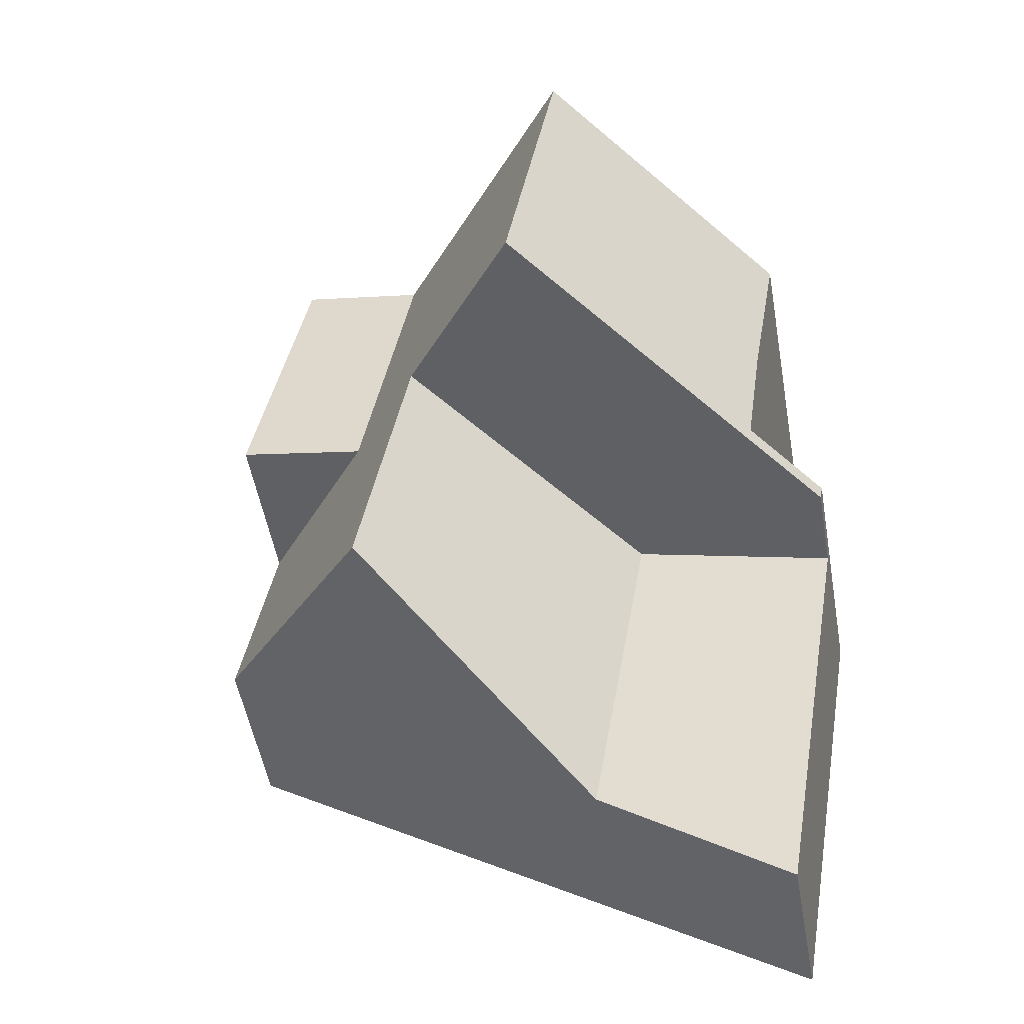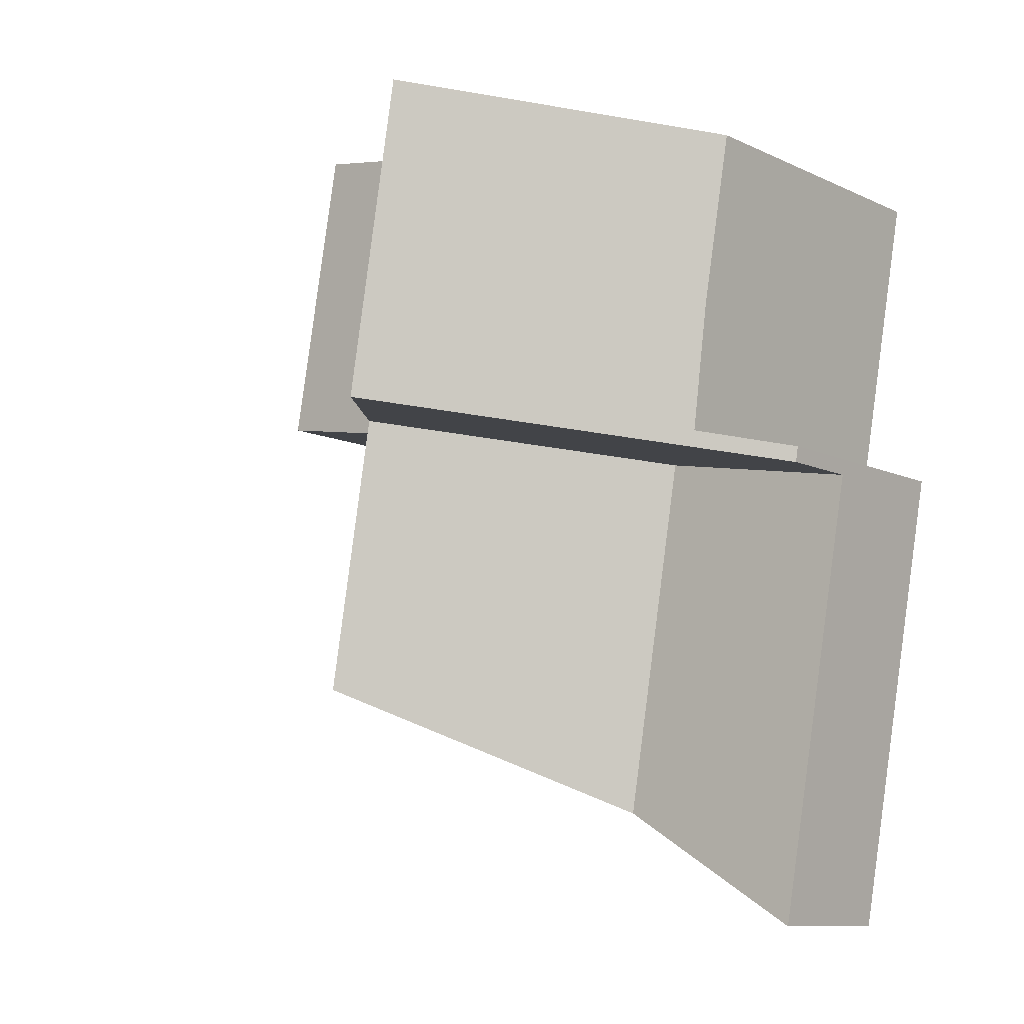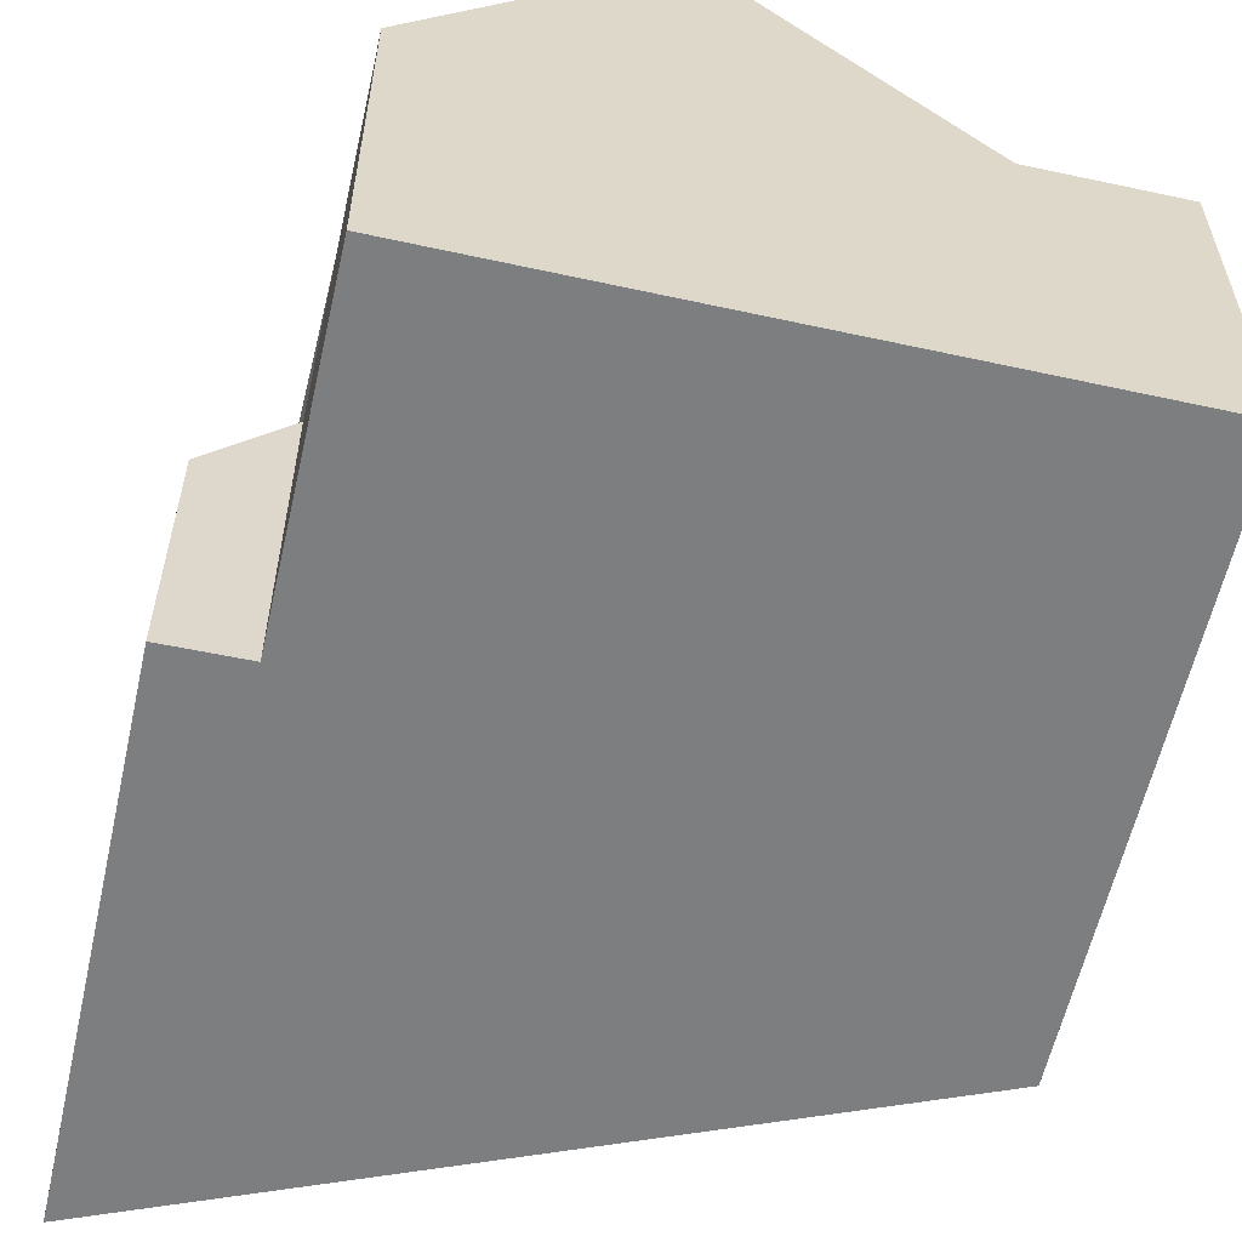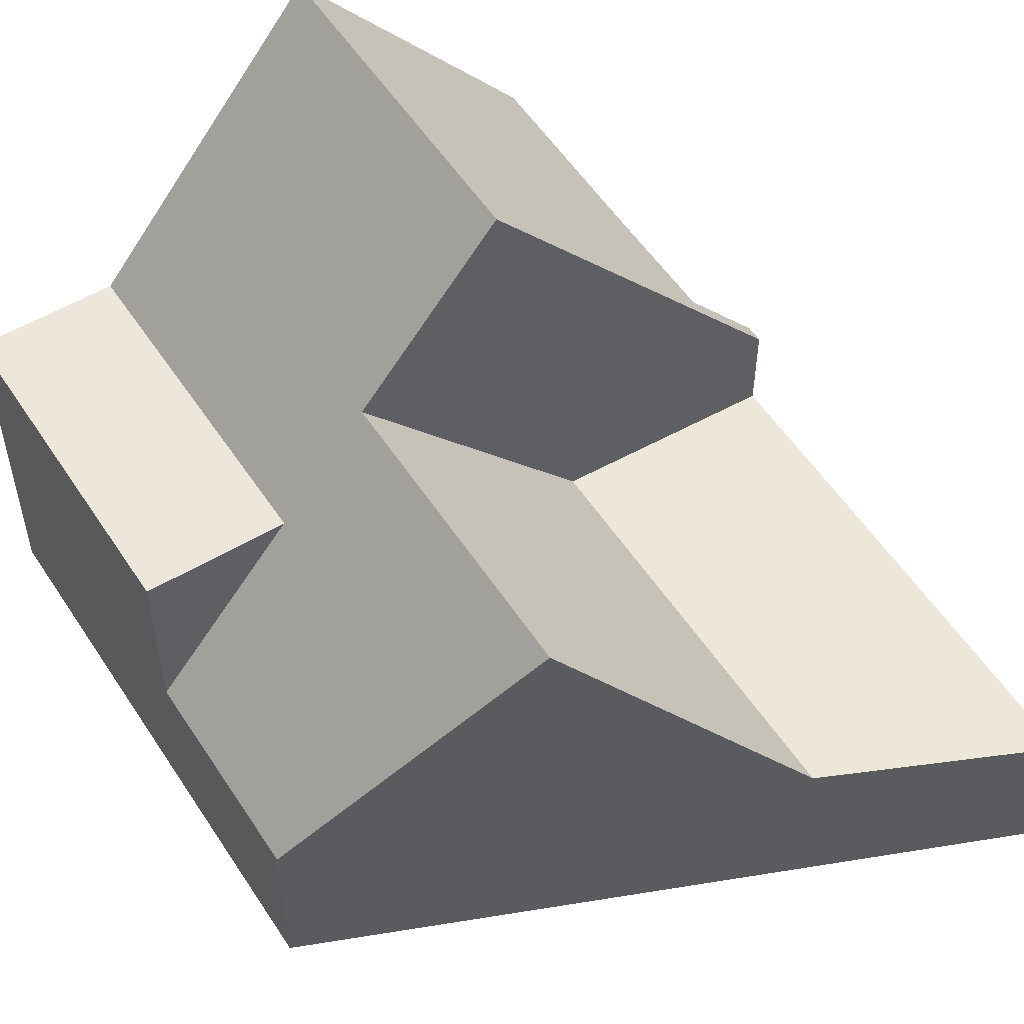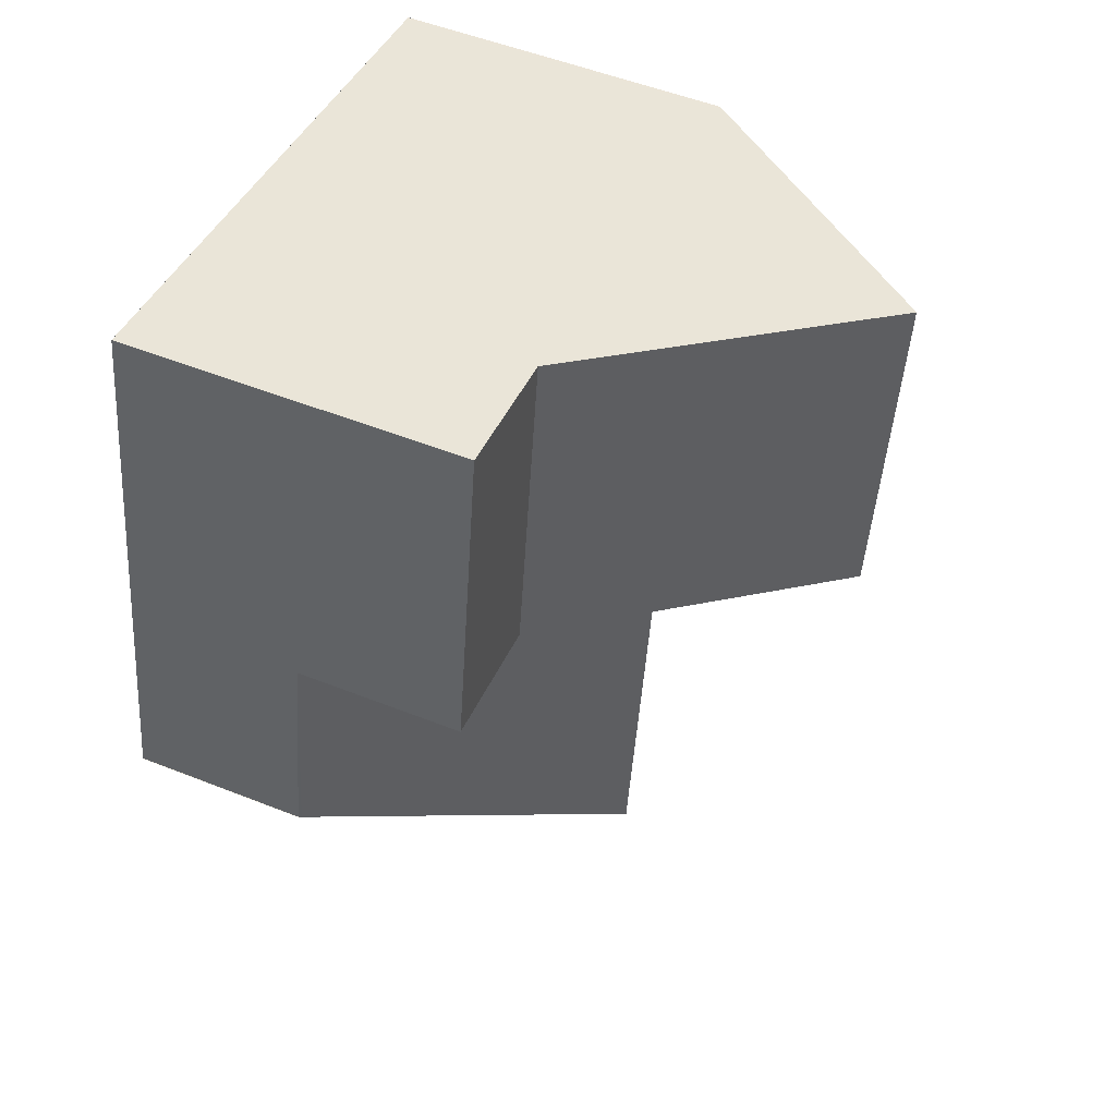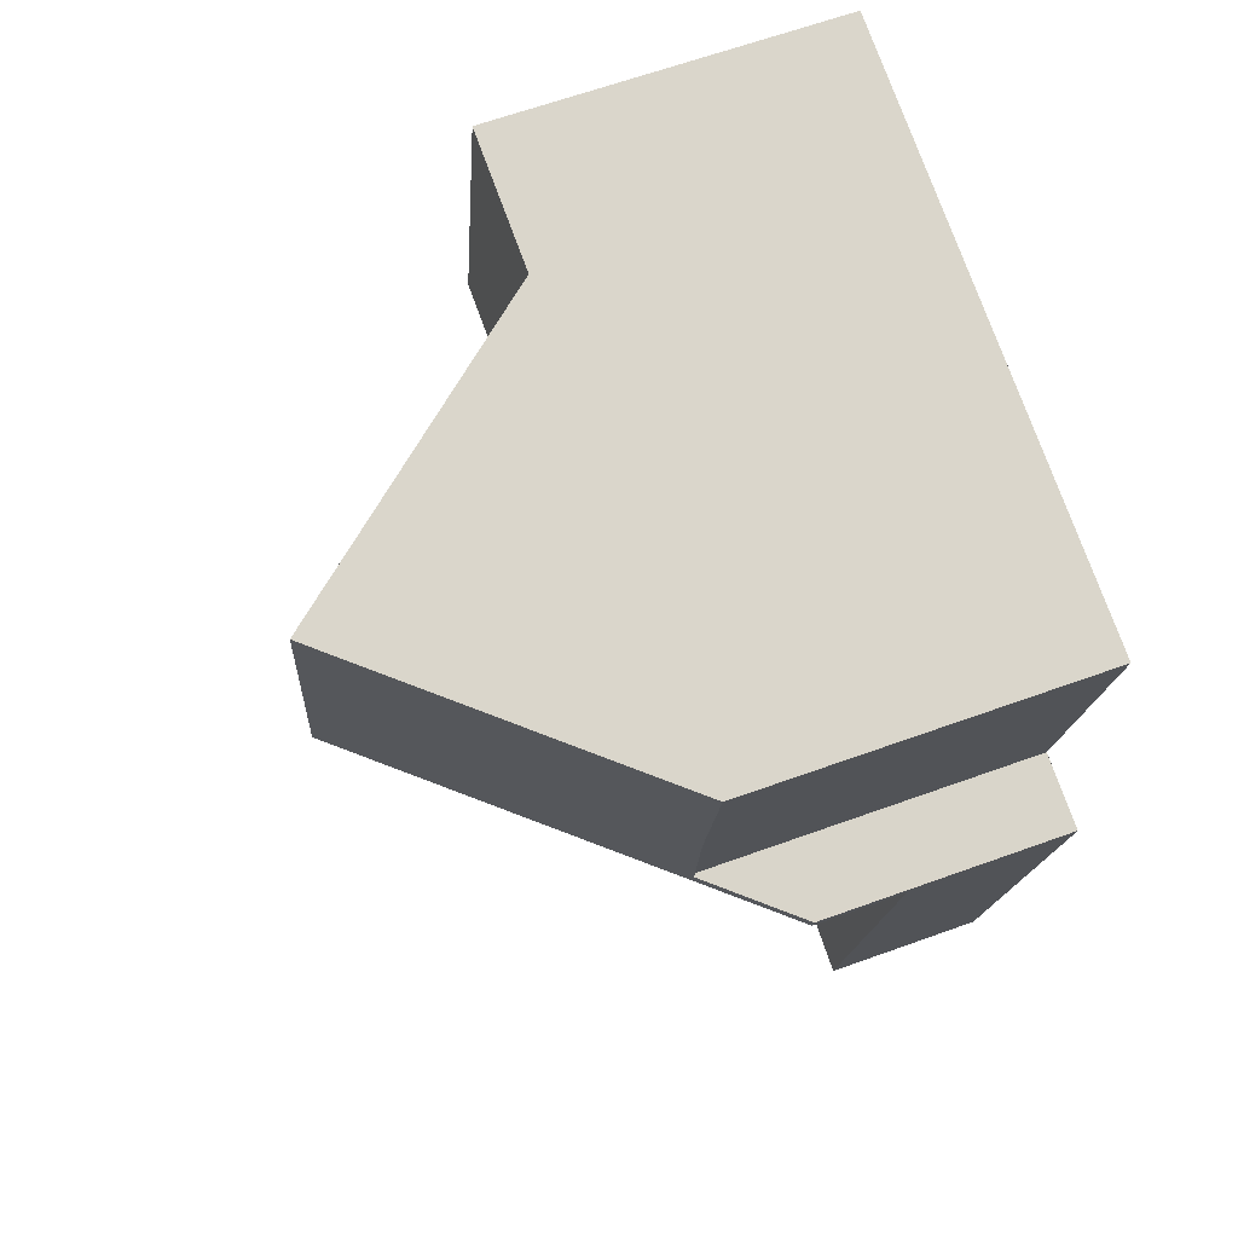
<metadata>
{"format":"obj","ext":"obj","renderer":"f3d","projection":"perspective","resolution":1024,"background":"white","views":[{"elev":-52.0,"azim":10.0,"up":"+Y"},{"elev":-10.4,"azim":40.8,"up":"+Y"},{"elev":-59.3,"azim":157.5,"up":"+Z"},{"elev":54.6,"azim":-42.3,"up":"+Z"},{"elev":52.7,"azim":-66.9,"up":"+Y"},{"elev":65.1,"azim":70.1,"up":"+Y"}]}
</metadata>
<code>
v -1973 -1973 2.806
v -1973 -1973 2.815
v -1964 -1979 2.582
v -1962 -1966 5.485
v -1963 -1971 5.48
v -1962 -1971 4.04
v -1972 -1964 5.481
v -1973 -1973 3.235
v -1966 -1965 9.857
v -1968 -1965 7.144
v -1970 -1975 7.159
v -1971 -1974 5.518
v -1970 -1964 5.461
v -1972 -1969 3.238
v -1971 -1970 5.492
v -1969 -1970 7.152
v -1971 -1974 5.518
v -1973 -1973 3.235
v -1970 -1975 7.159
v -1966 -1965 9.857
v -1970 -1975 7.159
v -1970 -1964 5.461
v -1973 -1969 2.818
v -1967 -1977 2.799
v -1962 -1971 2.589
v -1972 -1969 3.238
v -1973 -1969 3.26
v -1967 -1969 9.853
v -1967 -1970 9.853
v -1962 -1971 4.04
v -1966 -1970 2.807
v -1967 -1977 2.799
v -1969 -1970 7.152
v -1969 -1975 5.5
v -1963 -1971 5.426
v -1963 -1971 5.424
v -1968 -1970 5.467
v -1971 -1970 5.492
v -1973 -1969 5.513
v -1966 -1970 2.807
v -1973 -1969 5.513
v -1971 -1970 5.492
v -1973 -1969 2.818
v -1967 -1970 9.853
v -1966 -1970 2.807
v -1967 -1970 9.853
v -1969 -1970 7.152
v -1968 -1970 5.467
v -1962 -1971 4.04
v -1963 -1971 5.426
v -1962 -1971 2.589
v -1965 -1971 7.306
v -1970 -1975 7.159
v -1969 -1975 5.5
v -1973 -1973 2.815
v -1967 -1977 2.799
v -1964 -1979 2.582
v -1967 -1977 2.799
v -1970 -1964 5.461
v -1968 -1965 7.144
v -1966 -1965 9.857
v -1962 -1966 5.485
v -1972 -1964 5.481
v -1970 -1964 5.461
v -1966 -1965 9.857
v -1965 -1971 2.76
v -1965 -1971 2.76
v -1970 -1967 5.478
v -1969 -1968 7.149
v -1965 -1971 5.44
v -1962 -1972 2.588
v -1965 -1971 7.306
v -1970 -1967 5.478
v -1972 -1966 5.493
v -1967 -1969 9.853
v -1973 -1973 2.857
v -1973 -1973 2.857
v -1972 -1964 5.48
v -1972 -1964 5.481
v -1973 -1969 5.512
v -1973 -1969 2.86
v -1973 -1969 3.258
v -1973 -1969 2.86
v -1973 -1969 5.512
v -1972 -1966 5.492
v -1968 -1976 5.137
v -1968 -1970 5.107
v -1967 -1965 9.216
v -1967 -1965 9.216
v -1968 -1970 9.203
v -1968 -1970 5.464
v -1968 -1970 5.107
v -1968 -1970 9.203
v -1967 -1969 9.206
v -1968 -1976 5.137
v -1963 -1971 2.669
v -1963 -1971 5.555
v -1965 -1978 2.662
v -1965 -1978 2.662
v -1963 -1966 5.56
v -1963 -1971 2.669
v -1963 -1971 5.427
v -1964 -1971 2.668
v -1963 -1966 5.56
v -1963 -1971 5.555
v -1962 -1971 2.592
v -1962 -1971 4.101
v -1962 -1971 4.101
v -1962 -1971 4.101
v -1962 -1972 2.592
v -1964 -1979 2.586
v -1962 -1971 2.592
v -1964 -1979 2.586
v -1973 -1973 2.815
v -1973 -1973 2.806
v -1973 -1973 0
v -1973 -1973 0
v -1973 -1973 2.815
v -1973 -1973 2.815
v -1973 -1973 0
v -1973 -1973 4.441e-16
v -1964 -1979 2.586
v -1964 -1979 2.582
v -1964 -1979 0
v -1964 -1979 0
v -1962 -1966 5.485
v -1962 -1966 5.485
v -1962 -1966 0
v -1962 -1966 0
v -1963 -1971 5.424
v -1963 -1971 5.48
v -1963 -1971 8.882e-16
v -1963 -1971 -8.882e-16
v -1962 -1971 4.04
v -1962 -1971 4.04
v -1962 -1971 0
v -1962 -1971 0
v -1972 -1964 5.48
v -1972 -1964 5.481
v -1972 -1964 8.882e-16
v -1972 -1964 0
v -1973 -1973 2.857
v -1973 -1973 3.235
v -1973 -1973 0
v -1973 -1973 0
v -1967 -1965 9.216
v -1968 -1965 7.144
v -1968 -1965 0
v -1967 -1965 1.776e-15
v -1971 -1974 5.518
v -1970 -1975 7.159
v -1970 -1975 0
v -1971 -1974 0
v -1973 -1973 3.235
v -1971 -1974 5.518
v -1971 -1974 0
v -1973 -1973 0
v -1968 -1965 7.144
v -1970 -1964 5.461
v -1970 -1964 0
v -1968 -1965 0
v -1963 -1966 5.56
v -1966 -1965 9.857
v -1966 -1965 0
v -1963 -1966 0
v -1968 -1976 5.137
v -1967 -1977 2.799
v -1967 -1977 -4.441e-16
v -1968 -1976 0
v -1970 -1975 7.159
v -1969 -1975 5.5
v -1969 -1975 0
v -1970 -1975 0
v -1962 -1971 4.101
v -1963 -1971 5.424
v -1963 -1971 -8.882e-16
v -1962 -1971 0
v -1972 -1966 5.493
v -1973 -1969 5.513
v -1973 -1969 0
v -1972 -1966 0
v -1962 -1972 2.588
v -1962 -1971 2.589
v -1962 -1971 0
v -1962 -1972 4.441e-16
v -1973 -1969 2.818
v -1973 -1973 2.815
v -1973 -1973 4.441e-16
v -1973 -1969 0
v -1964 -1979 2.582
v -1964 -1979 2.582
v -1964 -1979 0
v -1964 -1979 0
v -1963 -1971 5.48
v -1962 -1966 5.485
v -1962 -1966 0
v -1963 -1971 8.882e-16
v -1972 -1964 5.481
v -1972 -1964 5.481
v -1972 -1964 0
v -1972 -1964 8.882e-16
v -1964 -1979 2.582
v -1962 -1972 2.588
v -1962 -1972 4.441e-16
v -1964 -1979 0
v -1972 -1964 5.481
v -1972 -1966 5.493
v -1972 -1966 0
v -1972 -1964 0
v -1973 -1973 2.806
v -1973 -1973 2.857
v -1973 -1973 0
v -1973 -1973 0
v -1970 -1964 5.461
v -1972 -1964 5.48
v -1972 -1964 0
v -1970 -1964 0
v -1966 -1965 9.857
v -1967 -1965 9.216
v -1967 -1965 1.776e-15
v -1966 -1965 0
v -1969 -1975 5.5
v -1968 -1976 5.137
v -1968 -1976 0
v -1969 -1975 0
v -1967 -1977 2.799
v -1965 -1978 2.662
v -1965 -1978 0
v -1967 -1977 -4.441e-16
v -1962 -1966 5.485
v -1963 -1966 5.56
v -1963 -1966 0
v -1962 -1966 0
v -1962 -1971 4.04
v -1962 -1971 4.101
v -1962 -1971 0
v -1962 -1971 0
v -1965 -1978 2.662
v -1964 -1979 2.586
v -1964 -1979 0
v -1965 -1978 0
v -1962 -1966 0
v -1963 -1971 0
v -1962 -1971 0
v -1964 -1979 0
v -1973 -1973 0
v -1973 -1973 0
v -1972 -1964 0
f 17 15 16 19
f 76 55 43 81
f 18 14 15 17
f 68 59 60 69
f 17 12 8 18
f 19 11 12 17
f 83 26 82
f 109 6 49 108
f 92 31 67 70 91
f 103 66 96
f 82 26 38 84
f 46 28 52
f 104 4 62 100
f 91 70 72 29 93
f 85 74 63 79
f 94 69 60 89
f 86 58 24 95
f 54 34 21 53
f 53 47 48 54
f 77 1 2 55 76
f 99 32 56 98
f 87 40 58 86
f 59 13 10 60
f 100 62 5 36 50 97
f 79 63 7 78
f 89 60 10 88
f 69 16 15 68
f 106 25 30 107
f 98 56 45 66 103
f 102 35 105
f 80 41 74 85
f 90 16 69 94
f 76 18 8 77
f 78 22 64 79
f 81 14 18 76
f 82 27 23 83
f 84 39 27 82
f 79 64 73 85
f 85 73 42 80
f 86 54 48 87
f 88 9 65 89
f 91 37 92
f 93 33 37 91
f 89 65 75 94
f 95 34 54 86
f 94 75 44 90
f 113 99 98 111
f 97 52 28 61 100
f 102 70 67 101
f 111 98 103 110
f 110 103 96 112
f 100 61 20 104
f 105 72 70 102
f 107 35 102 101 106
f 108 50 36 109
f 110 71 57 111
f 112 51 71 110
f 111 57 3 113
f 115 116 117 114
f 119 120 121 118
f 123 124 125 122
f 127 128 129 126
f 131 132 133 130
f 135 136 137 134
f 139 140 141 138
f 143 144 145 142
f 147 148 149 146
f 151 152 153 150
f 155 156 157 154
f 159 160 161 158
f 163 164 165 162
f 167 168 169 166
f 171 172 173 170
f 175 176 177 174
f 179 180 181 178
f 183 184 185 182
f 187 188 189 186
f 191 192 193 190
f 195 196 197 194
f 199 200 201 198
f 203 204 205 202
f 207 208 209 206
f 211 212 213 210
f 215 216 217 214
f 219 220 221 218
f 223 224 225 222
f 227 228 229 226
f 231 232 233 230
f 235 236 237 234
f 239 240 241 238
f 243 244 245 246 247 248 242

</code>
